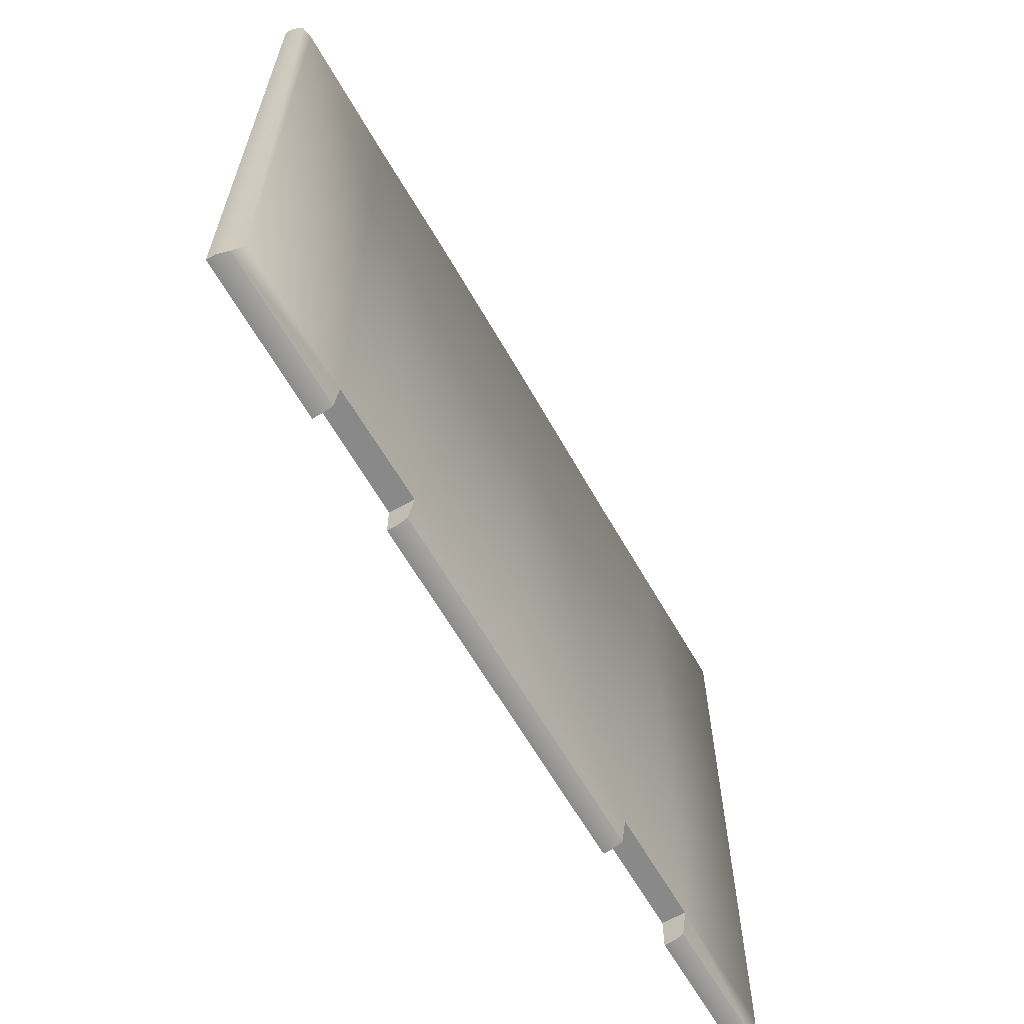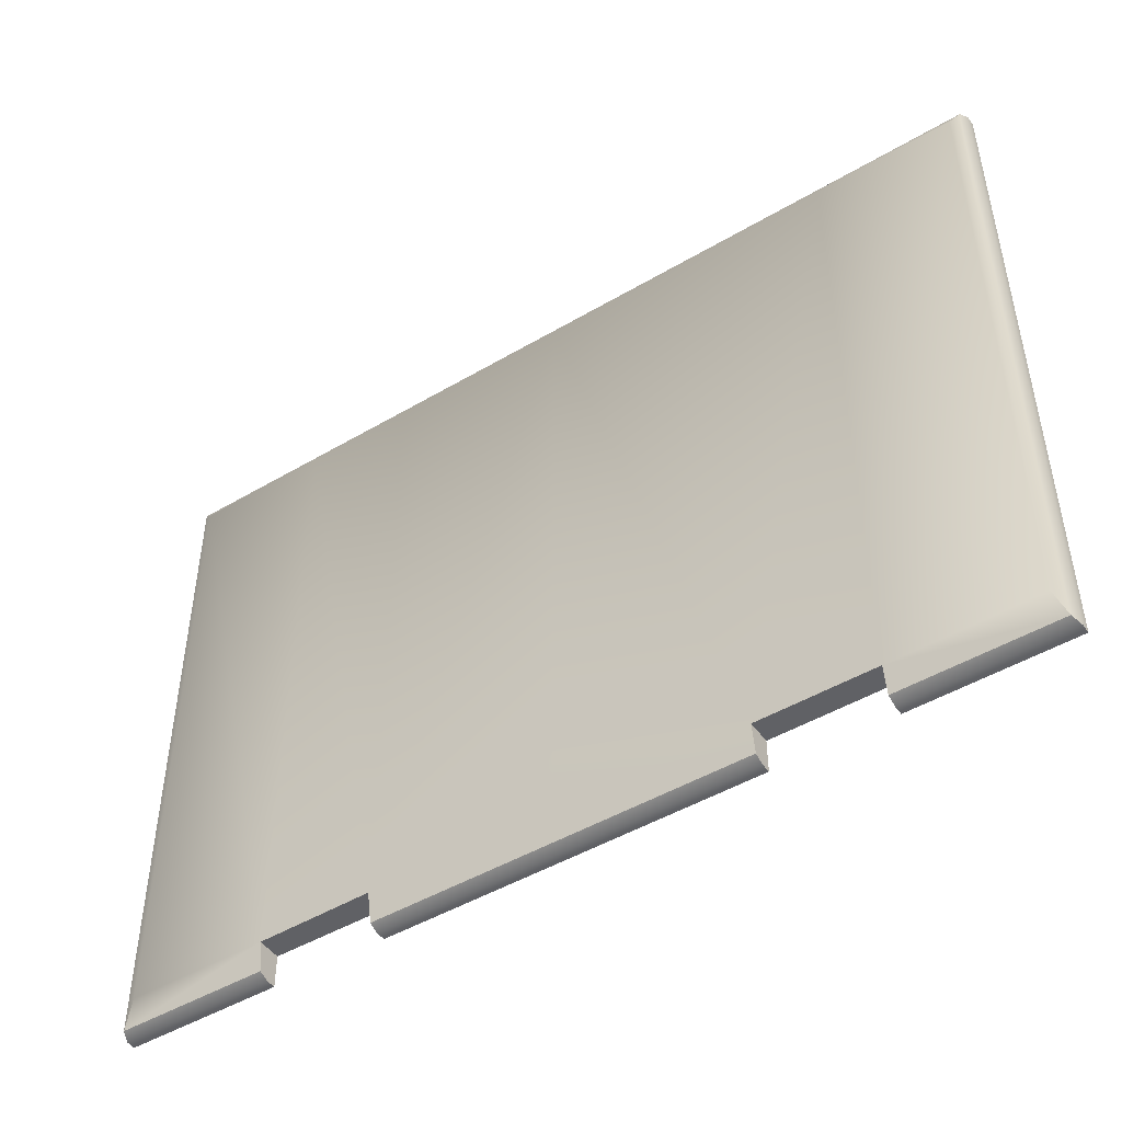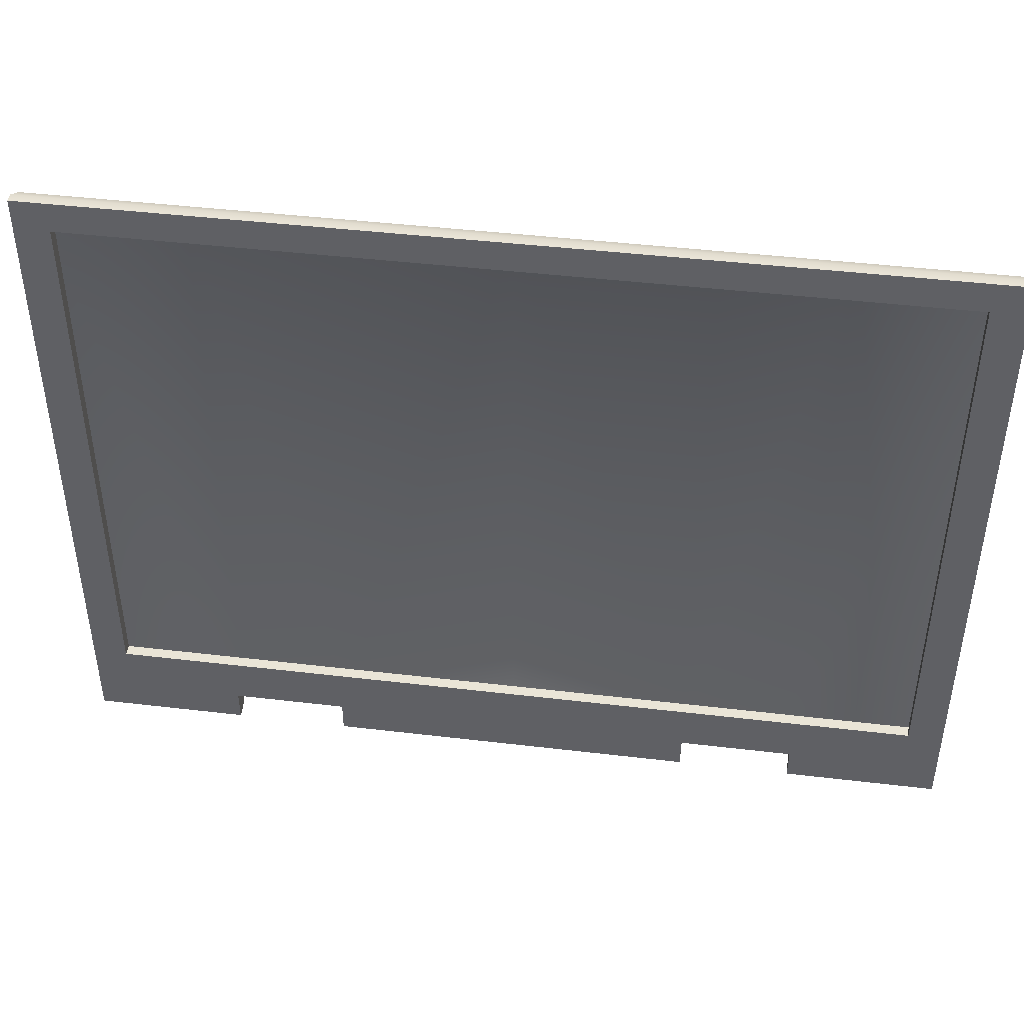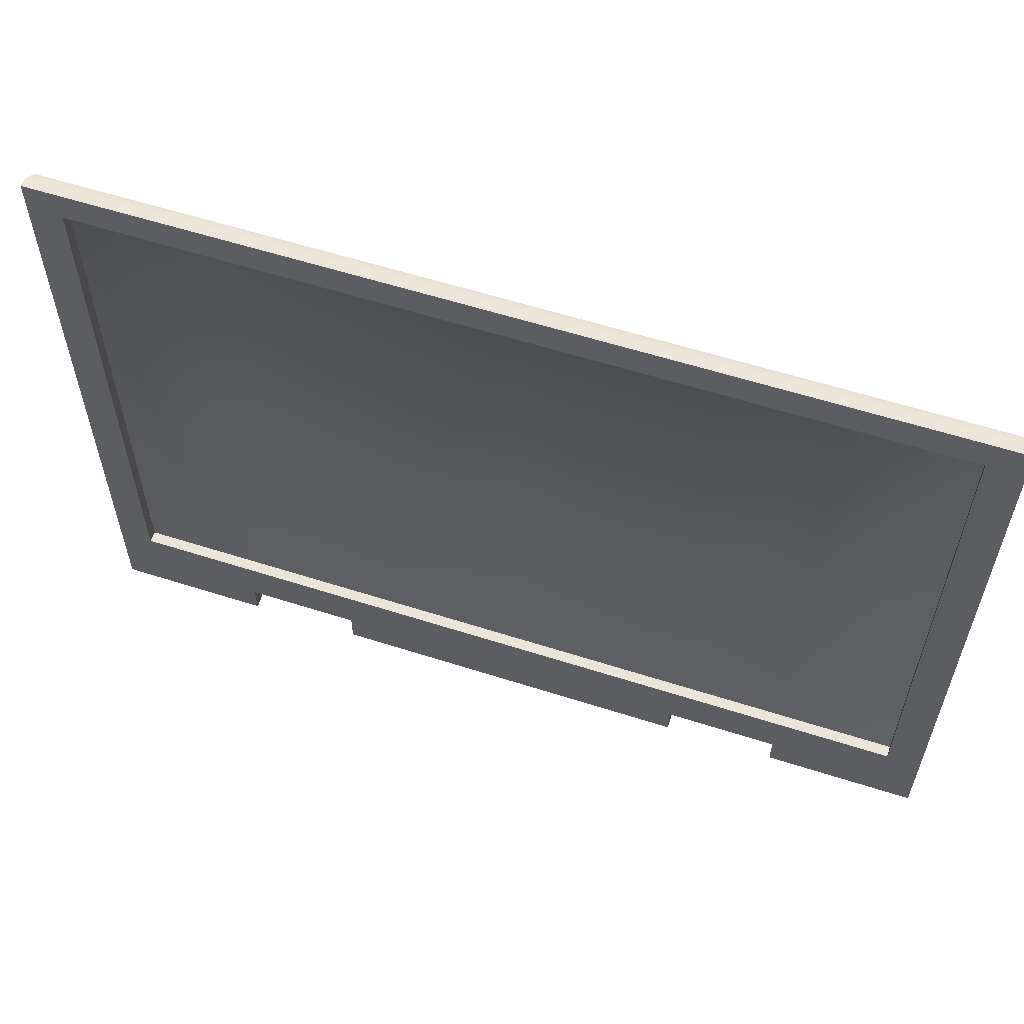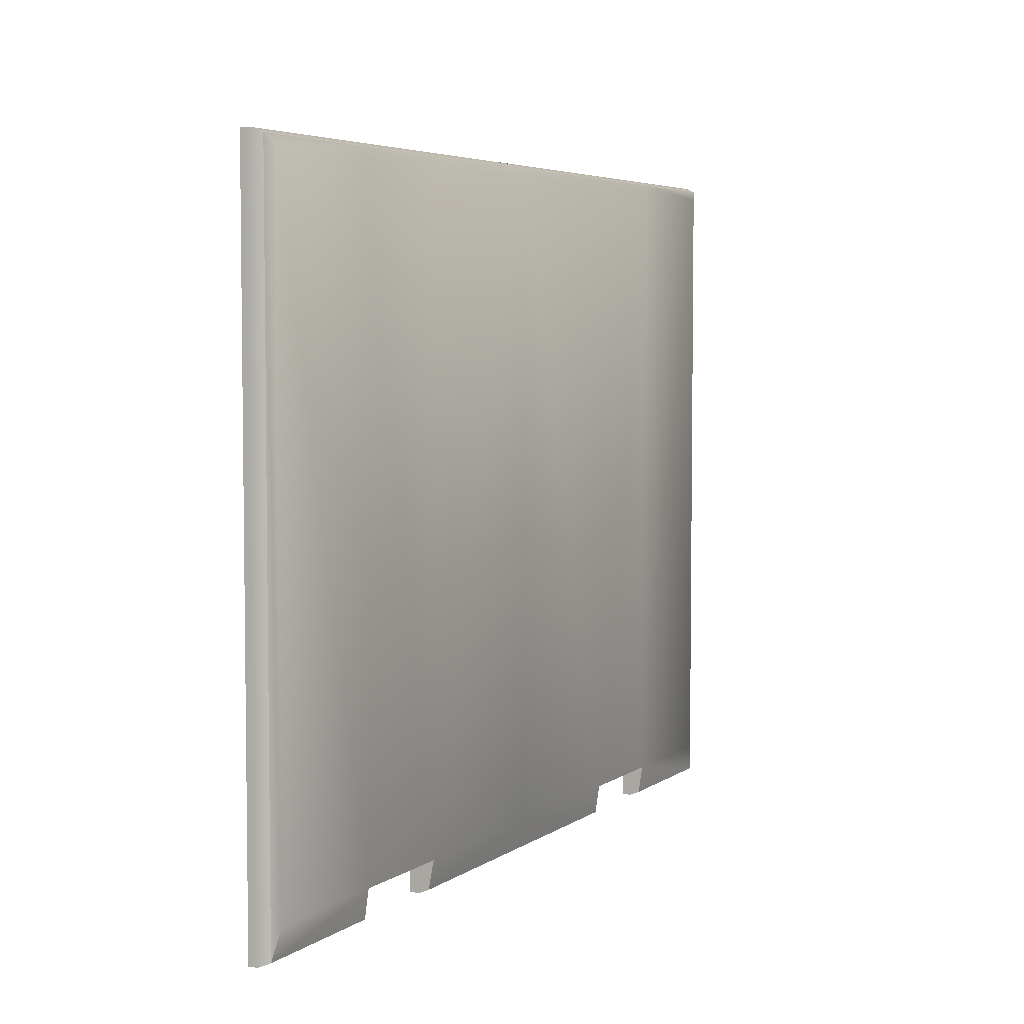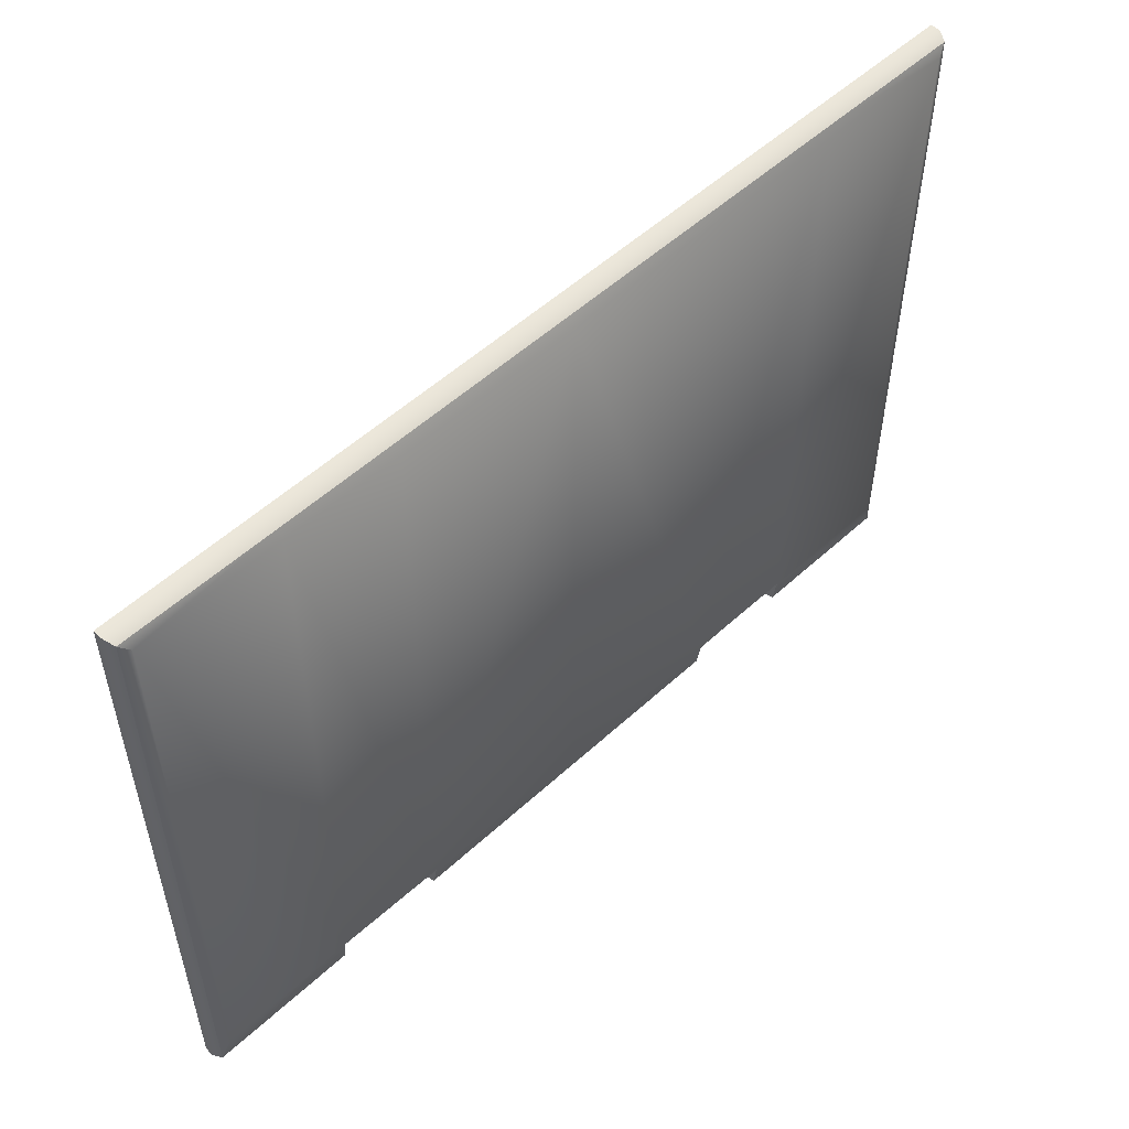
<metadata>
{"format":"obj","ext":"obj","renderer":"f3d","projection":"perspective","resolution":1024,"background":"white","views":[{"elev":-63.3,"azim":119.7,"up":"+Z"},{"elev":-47.4,"azim":-146.3,"up":"+Z"},{"elev":44.2,"azim":7.9,"up":"+Z"},{"elev":58.6,"azim":18.3,"up":"+Z"},{"elev":4.8,"azim":116.8,"up":"+Z"},{"elev":53.6,"azim":135.6,"up":"+Z"}]}
</metadata>
<code>
o LidMeshLaptopLid_4_0_GeomSubset_0
v 0.000632 0.1253 -0.1252
v -0.000632 0.1253 -0.1252
v 0.000632 0.1266 -0.1252
v -0.000632 0.1266 -0.1252
v 0.000632 0.1253 -0.1252
v -0.000632 0.1253 -0.1252
v 0.000632 0.1266 -0.1252
v -0.000632 0.1266 -0.1252
v 0.000632 0.1253 -0.1252
v -0.000632 0.1253 -0.1252
v 0.000632 0.1266 -0.1252
v -0.000632 0.1266 -0.1252
v 0.000632 0.1253 -0.1252
v -0.000632 0.1253 -0.1252
v 0.000632 0.1266 -0.1252
v -0.000632 0.1266 -0.1252
v 0.000632 0.1253 -0.1252
v -0.000632 0.1253 -0.1252
v 0.000632 0.1266 -0.1252
v -0.000632 0.1266 -0.1252
v 0.000632 0.1253 -0.1252
v -0.000632 0.1253 -0.1252
v 0.000632 0.1266 -0.1252
v -0.000632 0.1266 -0.1252
v -0.1743 0.1219 -0.128
v -0.1743 0.1219 0.1329
v 0 0.1219 -0.128
v 0 0.1219 0.1329
v -0.1609 0.1219 -0.09643
v 0 0.1219 -0.09643
v 0 0.1219 0.1211
v -0.1609 0.1219 0.1211
v -0.1609 0.1264 -0.09643
v 0 0.1264 -0.09643
v 0 0.1264 0.1211
v -0.1609 0.1264 0.1211
v -0.1689 0.1309 -0.1155
v -0.1727 0.1294 -0.1264
v -0.1743 0.1255 -0.128
v 0 0.1315 -0.1155
v 0 0.1294 -0.1264
v 0 0.1255 -0.128
v -0.1743 0.1255 0.1329
v -0.1727 0.1294 0.1313
v -0.1689 0.1309 0.1275
v 0 0.1315 0.1275
v 0 0.1294 0.1313
v 0 0.1255 0.1329
v -0.07078 0.1264 -0.09643
v -0.115 0.1264 -0.09643
v -0.115 0.1264 0.1211
v -0.07078 0.1264 0.1211
v -0.115 0.1219 0.1211
v -0.07078 0.1219 0.1211
v -0.115 0.1219 0.1329
v -0.07078 0.1219 0.1329
v -0.115 0.1255 0.1329
v -0.07078 0.1255 0.1329
v -0.115 0.1294 0.1313
v -0.07078 0.1294 0.1313
v -0.115 0.1309 0.1275
v -0.07078 0.1309 0.1275
v -0.115 0.1309 -0.1155
v -0.07078 0.1309 -0.1155
v -0.115 0.1294 -0.1264
v -0.07078 0.1294 -0.1264
v -0.115 0.1255 -0.128
v -0.07078 0.1255 -0.128
v -0.115 0.1219 -0.128
v -0.07078 0.1219 -0.128
v -0.115 0.1219 -0.09643
v -0.07078 0.1219 -0.09643
v -0.115 0.1219 -0.1155
v -0.07078 0.1219 -0.1155
v 0 0.1219 -0.1155
v 0 0.1219 0.1308
v -0.07078 0.1219 0.1308
v -0.115 0.1219 0.1308
v -0.1719 0.1219 0.1308
v -0.1719 0.1219 -0.1155
v 0.1743 0.1219 -0.128
v 0.1743 0.1219 0.1329
v 0.1609 0.1219 -0.09643
v 0.1609 0.1219 0.1211
v 0.1609 0.1264 -0.09643
v 0.1609 0.1264 0.1211
v 0.1689 0.1309 -0.1155
v 0.1727 0.1294 -0.1264
v 0.1743 0.1255 -0.128
v 0.1743 0.1255 0.1329
v 0.1727 0.1294 0.1313
v 0.1689 0.1309 0.1275
v 0.07078 0.1264 -0.09643
v 0.115 0.1264 -0.09643
v 0.115 0.1264 0.1211
v 0.07078 0.1264 0.1211
v 0.115 0.1219 0.1211
v 0.07078 0.1219 0.1211
v 0.115 0.1219 0.1329
v 0.07078 0.1219 0.1329
v 0.115 0.1255 0.1329
v 0.07078 0.1255 0.1329
v 0.115 0.1294 0.1313
v 0.07078 0.1294 0.1313
v 0.115 0.1309 0.1275
v 0.07078 0.1315 0.1275
v 0.115 0.1309 -0.1155
v 0.07078 0.1315 -0.1155
v 0.115 0.1294 -0.1264
v 0.07078 0.1294 -0.1264
v 0.115 0.1255 -0.128
v 0.07078 0.1255 -0.128
v 0.115 0.1219 -0.128
v 0.07078 0.1219 -0.128
v 0.115 0.1219 -0.09643
v 0.07078 0.1219 -0.09643
v 0.115 0.1219 -0.1155
v 0.07078 0.1219 -0.1155
v 0.07078 0.1219 0.1308
v 0.115 0.1219 0.1308
v 0.1719 0.1219 0.1308
v 0.1719 0.1219 -0.1155
v -0.05365 0.133 -0.05477
v 0.05365 0.133 -0.05477
v -0.05365 0.133 0.05775
v 0.05365 0.133 0.05775
v -0.1609 0.1262 -0.09643
v 0 0.1262 -0.09643
v 0 0.1262 0.1211
v -0.1609 0.1262 0.1211
v -0.07078 0.1262 -0.09643
v -0.115 0.1262 -0.09643
v -0.115 0.1262 0.1211
v -0.07078 0.1262 0.1211
v 0.1609 0.1262 -0.09643
v 0.1609 0.1262 0.1211
v 0.07078 0.1262 -0.09643
v 0.115 0.1262 -0.09643
v 0.115 0.1262 0.1211
v 0.07078 0.1262 0.1211
f 1 2 4 3
f 79 32 29 80
f 32 36 33 29
f 43 26 25 39
f 37 45 44 38
f 38 44 43 39
f 49 72 71 50
f 51 53 54 52
f 53 78 77 54
f 55 57 58 56
f 57 59 60 58
f 59 61 62 60
f 61 63 64 62
f 73 71 72 74
f 80 29 71 73
f 78 53 32 79
f 29 33 50 71
f 53 51 36 32
f 45 61 59 44
f 44 59 57 43
f 39 25 69 67
f 26 43 57 55
f 45 37 63 61
f 39 67 65 38
f 38 65 63 37
f 31 35 52 54
f 76 31 54 77
f 58 48 28 56
f 60 47 48 58
f 62 46 47 60
f 64 40 46 62
f 66 41 40 64
f 68 42 41 66
f 70 27 42 68
f 72 30 75 74
f 49 34 30 72
f 75 27 70 74
f 28 76 77 56
f 78 55 56 77
f 55 78 79 26
f 26 79 80 25
f 25 80 73 69
f 67 69 73 65
f 66 74 70 68
f 63 73 74 64
f 66 64 74
f 63 65 73
f 121 122 83 84
f 84 83 85 86
f 90 89 81 82
f 87 88 91 92
f 88 89 90 91
f 93 94 115 116
f 95 96 98 97
f 97 98 119 120
f 99 100 102 101
f 101 102 104 103
f 103 104 106 105
f 105 106 108 107
f 117 118 116 115
f 122 117 115 83
f 120 121 84 97
f 83 115 94 85
f 97 84 86 95
f 92 91 103 105
f 91 90 101 103
f 89 111 113 81
f 82 99 101 90
f 92 105 107 87
f 89 88 109 111
f 88 87 107 109
f 31 98 96 35
f 76 119 98 31
f 102 100 28 48
f 104 102 48 47
f 106 104 47 46
f 108 106 46 40
f 110 108 40 41
f 112 110 41 42
f 114 112 42 27
f 116 118 75 30
f 93 116 30 34
f 75 118 114 27
f 28 100 119 76
f 120 119 100 99
f 99 82 121 120
f 82 81 122 121
f 81 113 117 122
f 111 109 117 113
f 110 112 114 118
f 107 108 118 117
f 110 118 108
f 107 117 109

</code>
